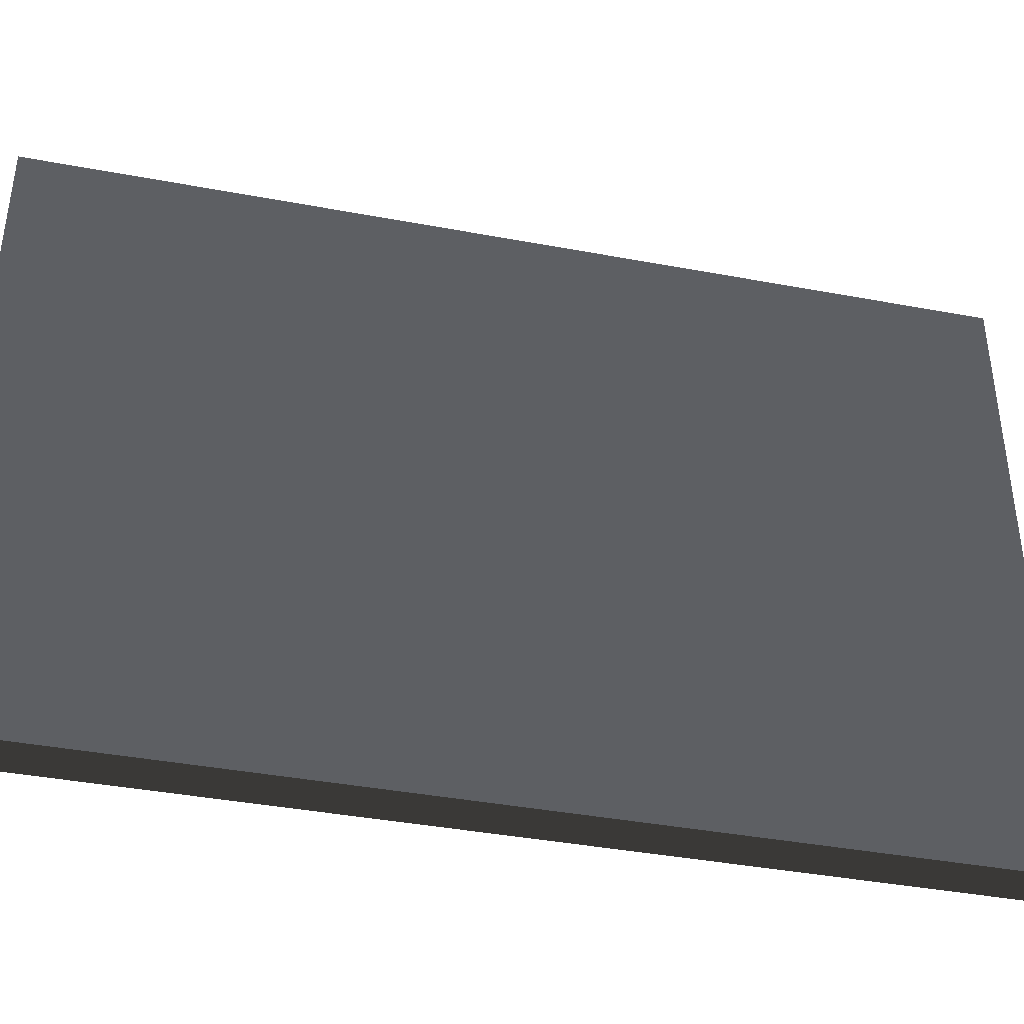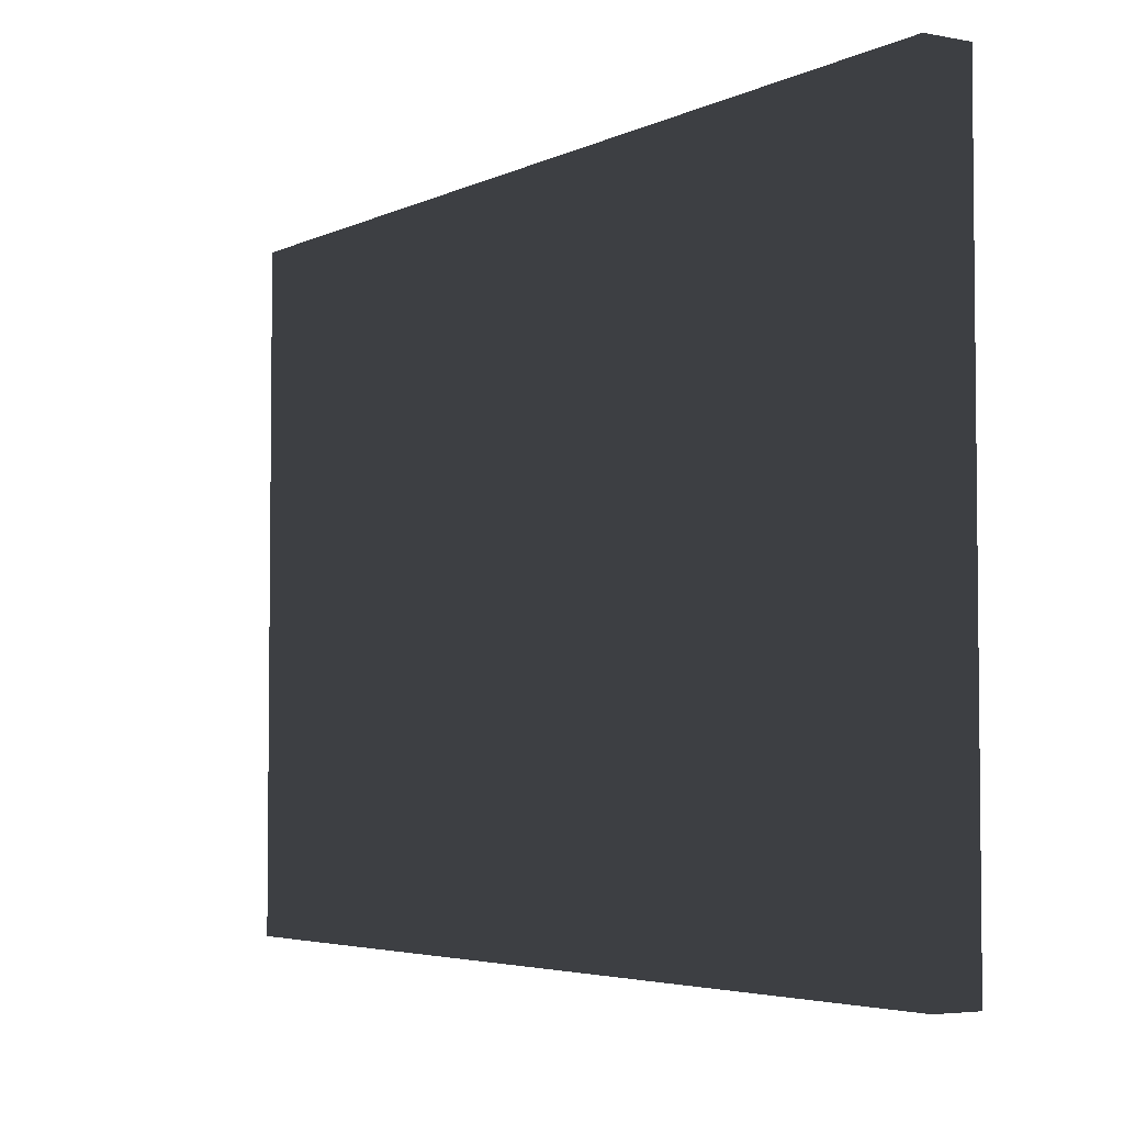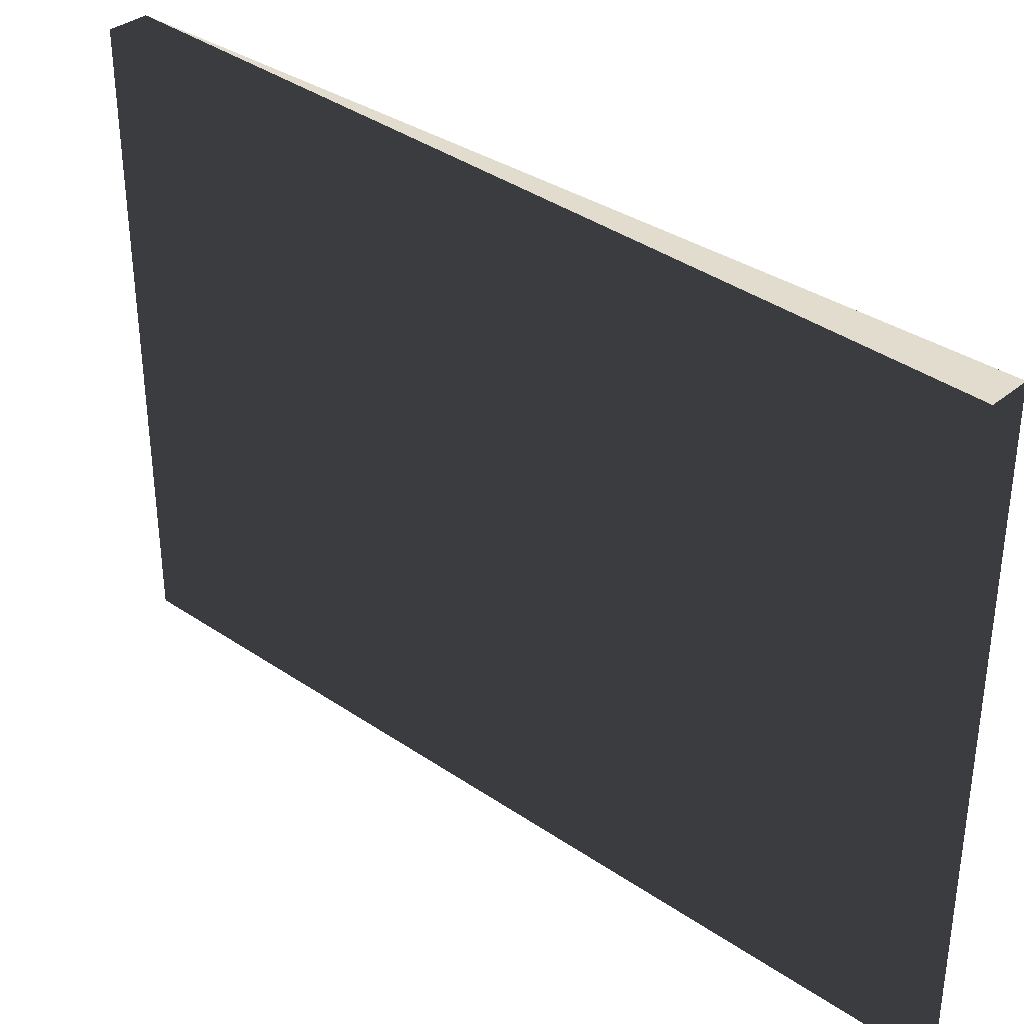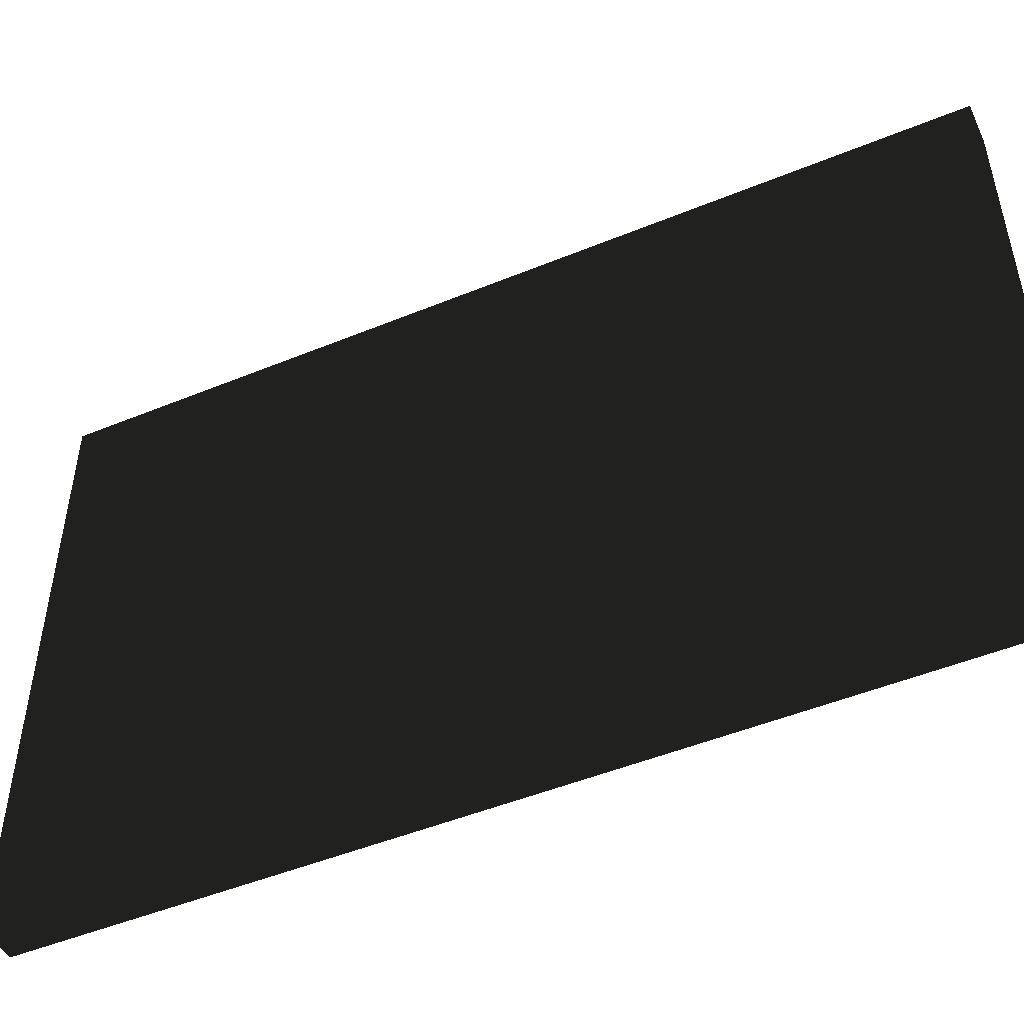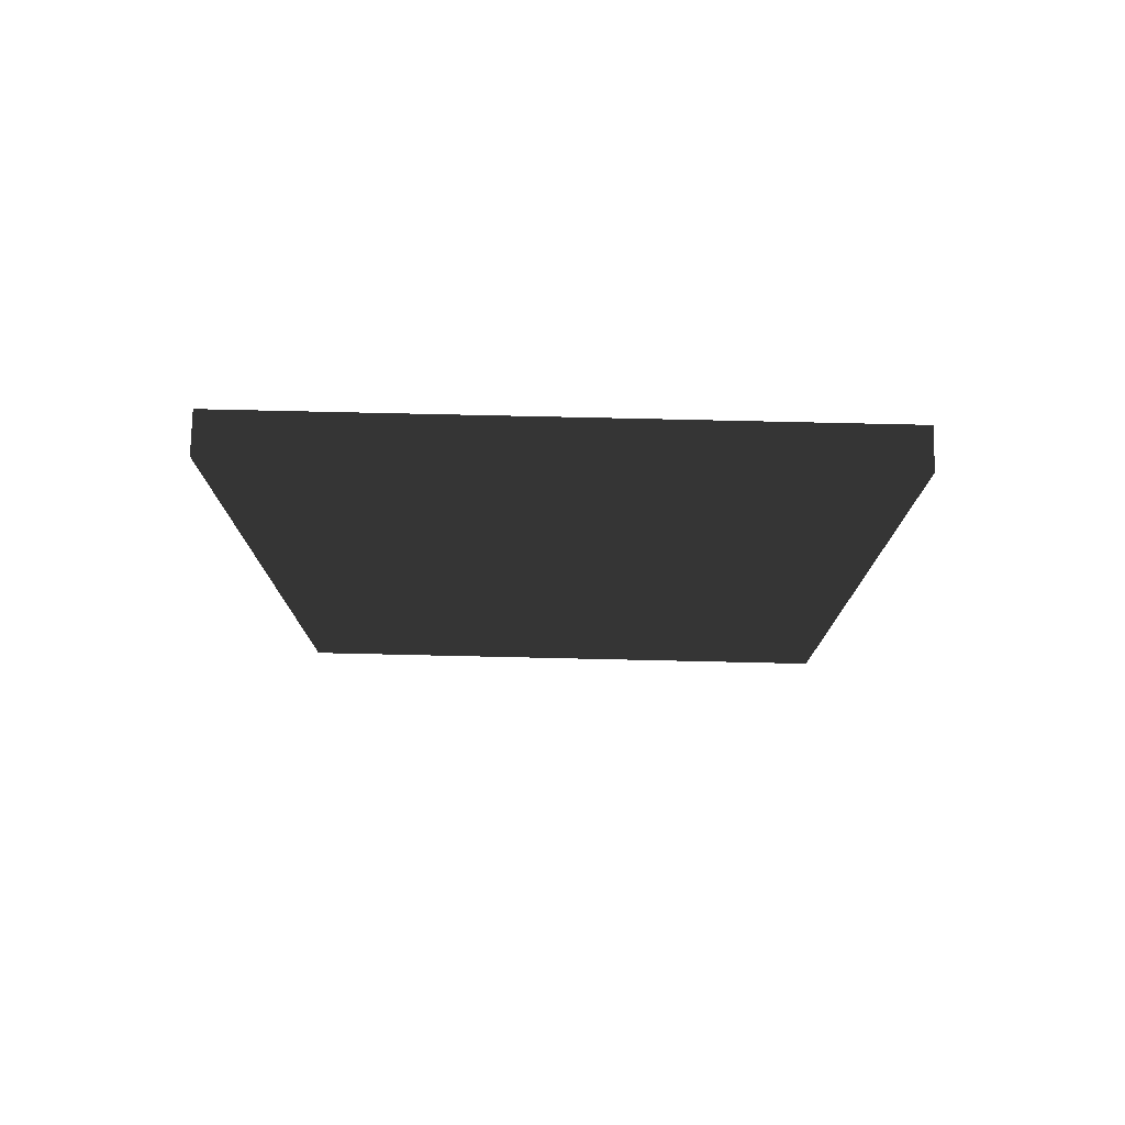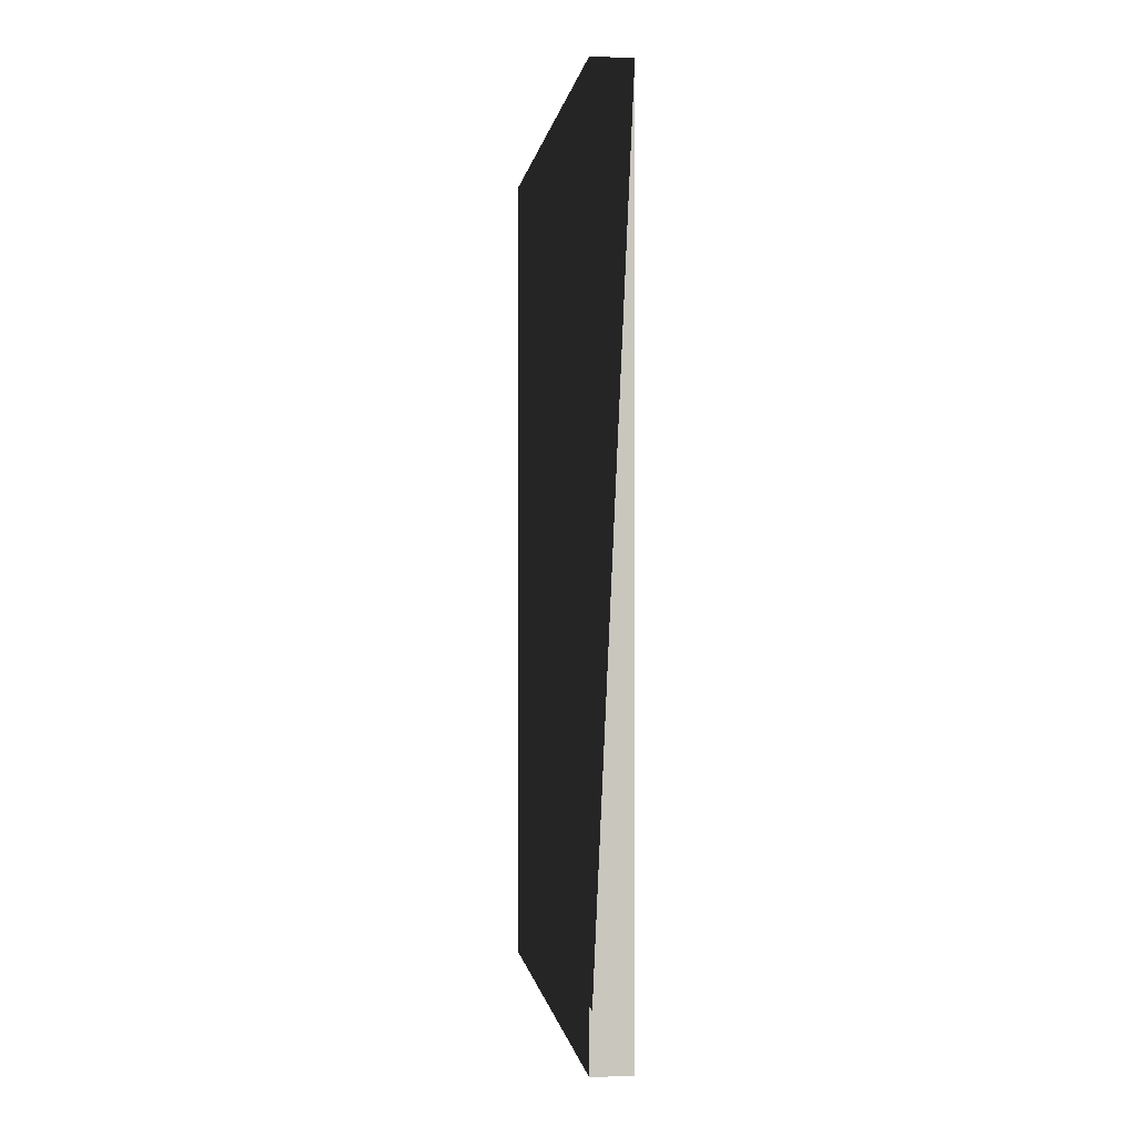
<metadata>
{"format":"obj","ext":"obj","renderer":"f3d","projection":"perspective","resolution":1024,"background":"white","views":[{"elev":-40.1,"azim":-103.0,"up":"+Z"},{"elev":-4.1,"azim":-32.9,"up":"+Z"},{"elev":34.7,"azim":-47.7,"up":"+Z"},{"elev":-49.1,"azim":114.5,"up":"+Z"},{"elev":77.1,"azim":91.3,"up":"+Y"},{"elev":-0.3,"azim":-7.3,"up":"+Y"}]}
</metadata>
<code>
v -0.015 -0.3304 -0.225
v 0.015 -0.3304 -0.225
v 0.015 0.3304 -0.225
v -0.015 0.3304 -0.225
v -0.015 -0.3304 0.225
v 0.015 -0.3304 0.225
v 0.015 0.3304 0.225
v -0.015 0.3304 0.225
f 1 2 3 4
f 5 6 7 6
f 1 5 8 4
f 2 6 7 3
f 1 2 6 5
f 4 3 7 8

</code>
